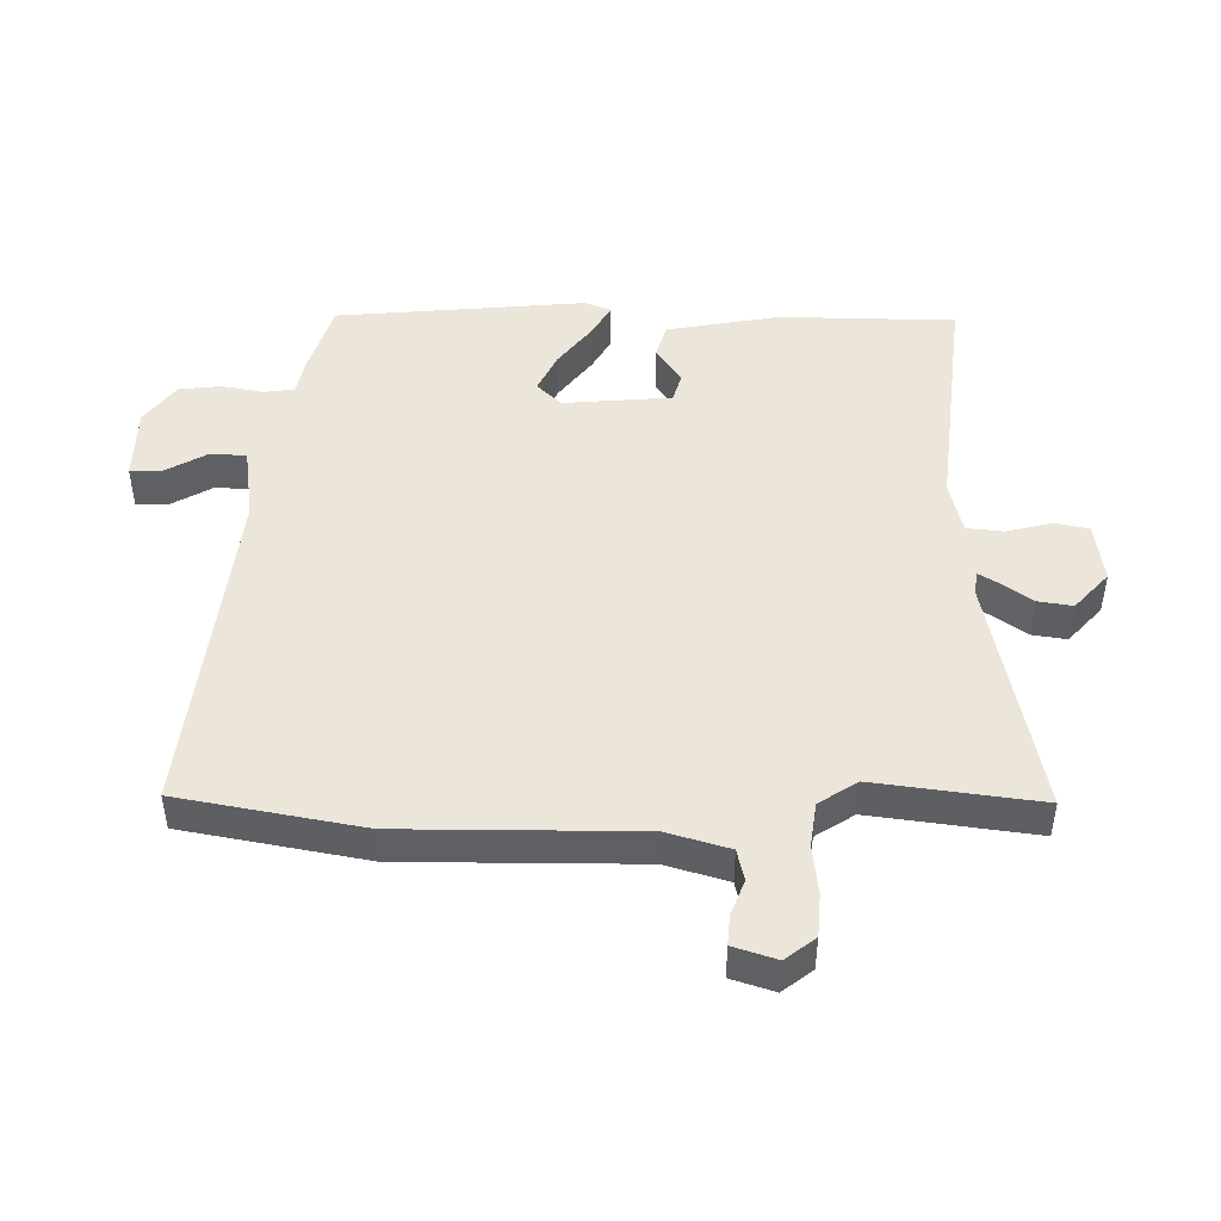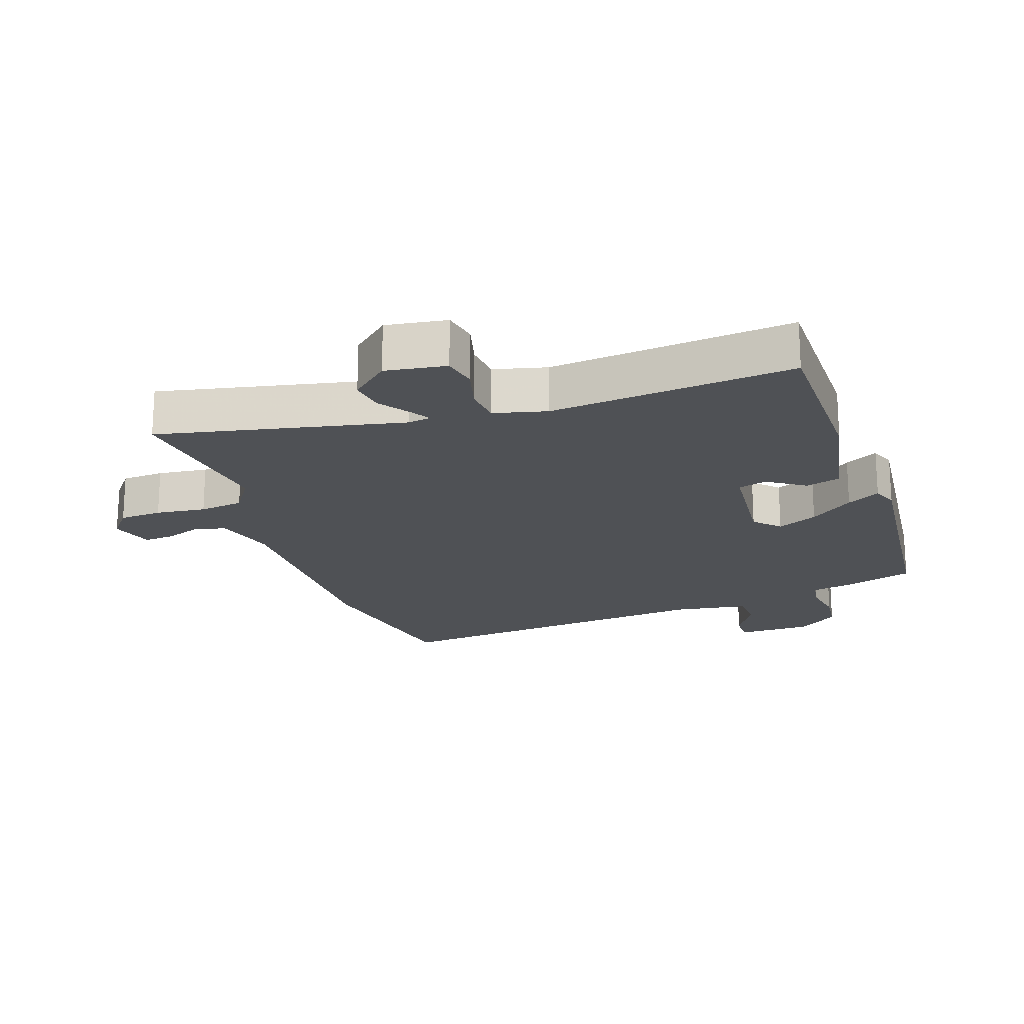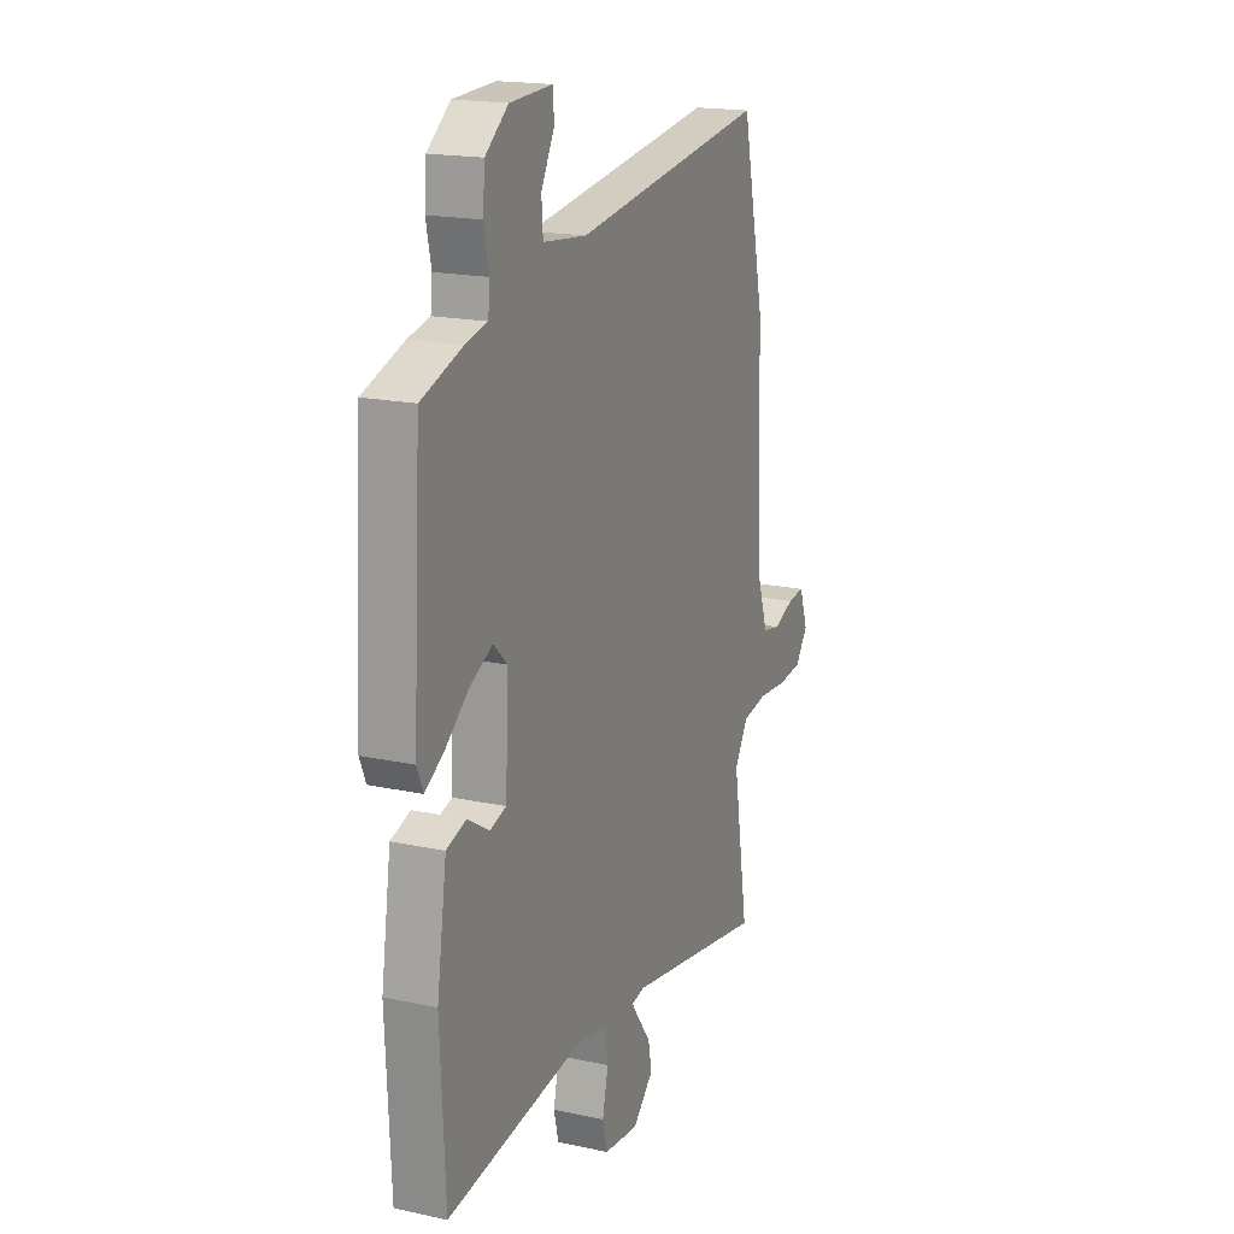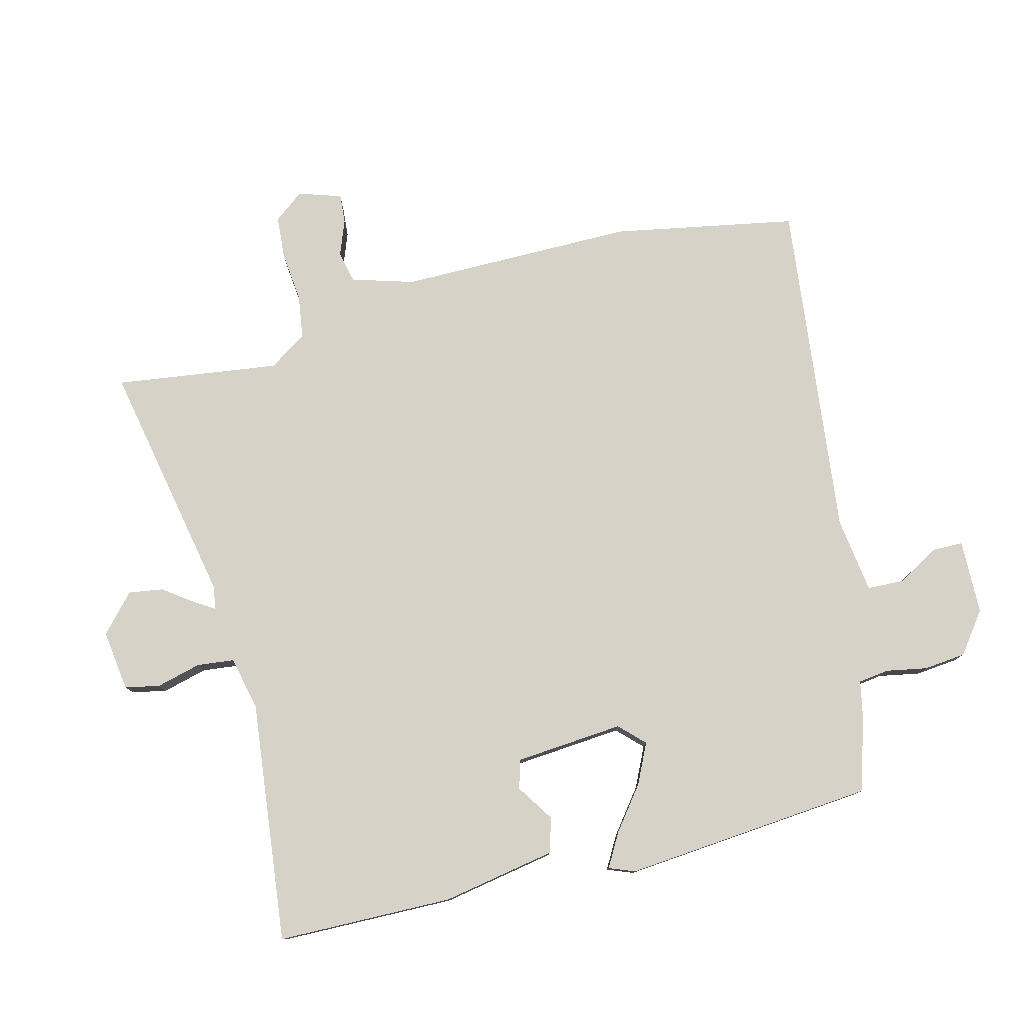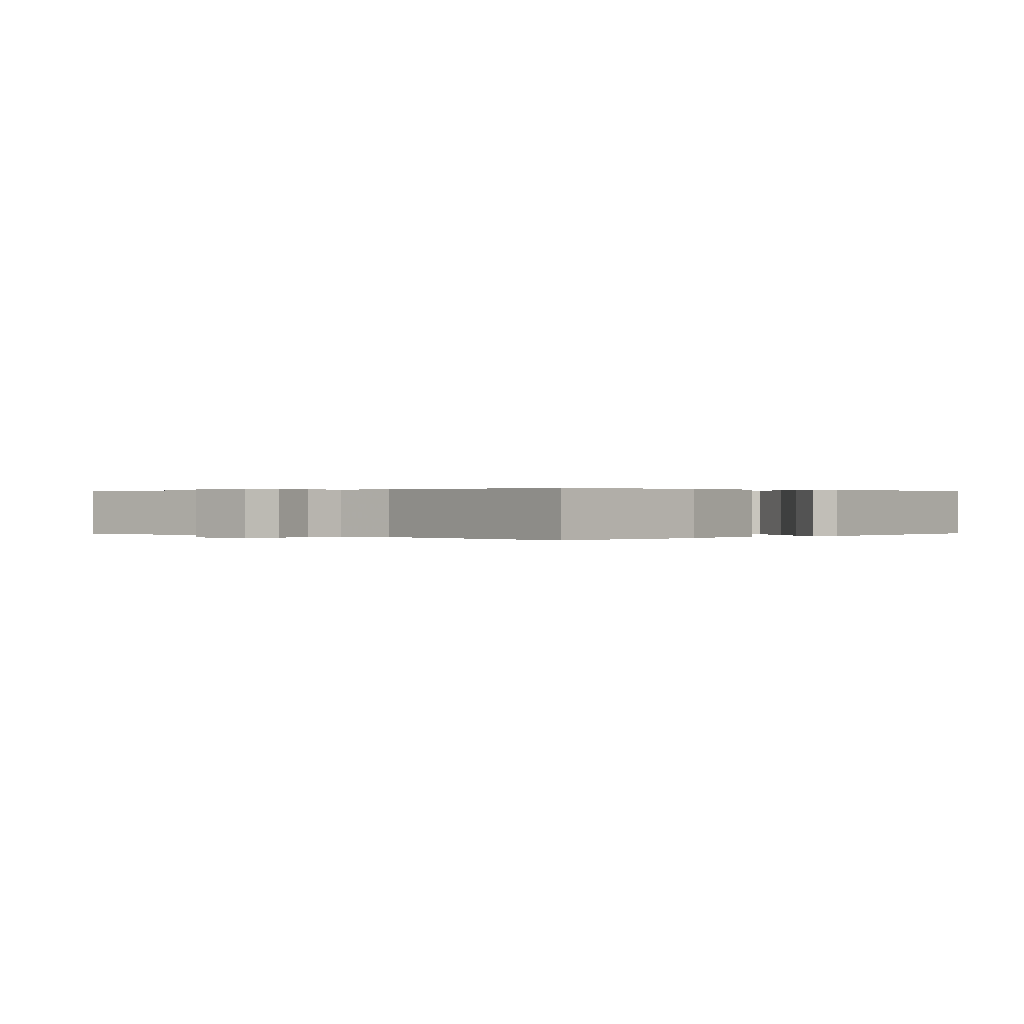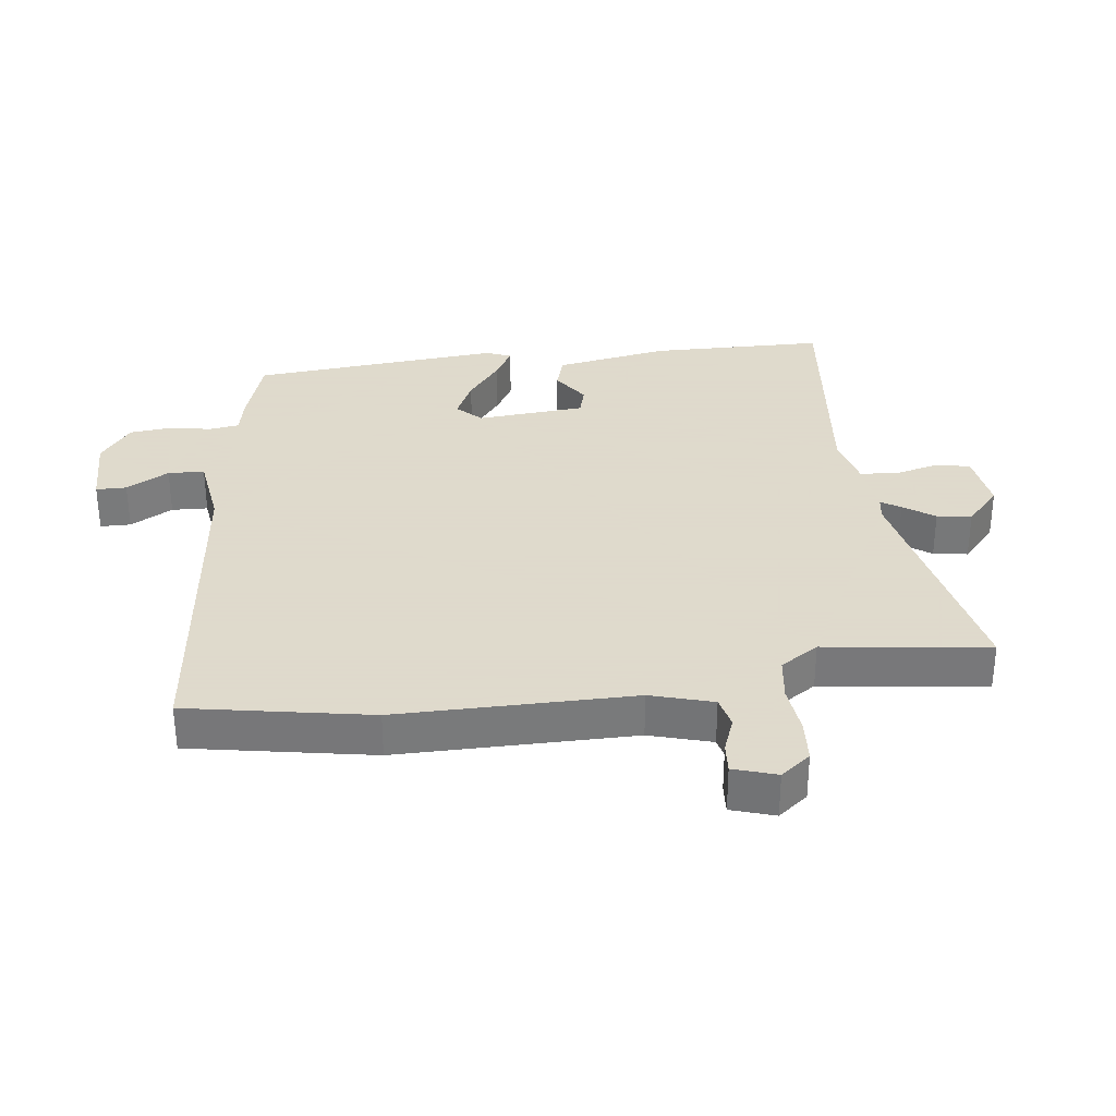
<metadata>
{"format":"obj","ext":"obj","renderer":"f3d","projection":"perspective","resolution":1024,"background":"white","views":[{"elev":46.8,"azim":88.9,"up":"+Y"},{"elev":-19.6,"azim":-163.5,"up":"+Y"},{"elev":18.0,"azim":-67.0,"up":"+Z"},{"elev":78.6,"azim":-105.9,"up":"+Y"},{"elev":0.2,"azim":-138.1,"up":"+Y"},{"elev":32.4,"azim":81.0,"up":"+Y"}]}
</metadata>
<code>
v 0.473 0.07 0.623
v 0.535 0.07 0.337
v 0.546 0.07 -0.034
v 0.578 0.07 -0.131
v 0.628 0.07 -0.141
v 0.683 0.07 -0.118
v 0.73 0.07 -0.113
v 0.754 0.07 -0.18
v 0.719 0.07 -0.228
v 0.652 0.07 -0.235
v 0.573 0.07 -0.229
v 0.504 0.07 -0.241
v 0.467 0.07 -0.302
v 0.509 0.07 -0.559
v 0.123 0.07 -0.495
v 0.087 0.07 -0.502
v 0.107 0.07 -0.532
v 0.143 0.07 -0.579
v 0.153 0.07 -0.633
v 0.096 0.07 -0.688
v 0 0.07 -0.678
v -0.013 0.07 -0.624
v 0.003 0.07 -0.553
v -0.005 0.07 -0.495
v -0.089 0.07 -0.478
v -0.468 0.07 -0.532
v -0.481 0.07 -0.256
v -0.454 0.07 -0.076
v -0.4 0.07 -0.058
v -0.34 0.07 -0.095
v -0.295 0.07 -0.081
v -0.286 0.07 0.09
v -0.325 0.07 0.127
v -0.387 0.07 0.095
v -0.453 0.07 0.041
v -0.504 0.07 0.01
v -0.521 0.07 0.05
v -0.498 0.07 0.445
v -0.385 0.07 0.484
v -0.325 0.07 0.498
v -0.32 0.07 0.546
v -0.334 0.07 0.611
v -0.329 0.07 0.677
v -0.266 0.07 0.727
v -0.149 0.07 0.733
v -0.147 0.07 0.685
v -0.183 0.07 0.617
v -0.179 0.07 0.56
v -0.059 0.07 0.547
v 0.473 0 0.623
v 0.535 0 0.337
v 0.546 0 -0.034
v 0.578 0 -0.131
v 0.628 0 -0.141
v 0.683 0 -0.118
v 0.73 0 -0.113
v 0.754 0 -0.18
v 0.719 0 -0.228
v 0.652 0 -0.235
v 0.573 0 -0.229
v 0.504 0 -0.241
v 0.467 0 -0.302
v 0.509 0 -0.559
v 0.123 0 -0.495
v 0.087 0 -0.502
v 0.107 0 -0.532
v 0.143 0 -0.579
v 0.153 0 -0.633
v 0.096 0 -0.688
v 0 0 -0.678
v -0.013 0 -0.624
v 0.003 0 -0.553
v -0.005 0 -0.495
v -0.089 0 -0.478
v -0.468 0 -0.532
v -0.481 0 -0.256
v -0.454 0 -0.076
v -0.4 0 -0.058
v -0.34 0 -0.095
v -0.295 0 -0.081
v -0.286 0 0.09
v -0.325 0 0.127
v -0.387 0 0.095
v -0.453 0 0.041
v -0.504 0 0.01
v -0.521 0 0.05
v -0.498 0 0.445
v -0.385 0 0.484
v -0.325 0 0.498
v -0.32 0 0.546
v -0.334 0 0.611
v -0.329 0 0.677
v -0.266 0 0.727
v -0.149 0 0.733
v -0.147 0 0.685
v -0.183 0 0.617
v -0.179 0 0.56
v -0.059 0 0.547
f 45 46 47
f 44 45 47
f 43 44 47
f 42 43 47
f 41 42 47
f 40 41 47 48
f 38 39 40
f 37 38 40
f 36 37 40
f 35 36 40
f 34 35 40
f 40 48 49
f 34 40 49
f 33 34 49
f 28 29 30
f 27 28 30
f 26 27 30
f 25 26 30
f 24 25 30 31
f 21 22 23
f 20 21 23
f 19 20 23
f 18 19 23
f 17 18 23
f 16 17 23 24
f 24 31 32
f 16 24 32
f 15 16 32
f 9 10 11
f 8 9 11
f 7 8 11
f 6 7 11
f 5 6 11
f 4 5 11 12
f 3 4 12
f 3 12 13
f 2 3 13
f 1 2 13
f 49 1 13
f 33 49 13
f 32 33 13
f 13 14 15 32
f 96 95 94
f 96 94 93
f 96 93 92
f 96 92 91
f 96 91 90
f 97 96 90 89
f 89 88 87
f 89 87 86
f 89 86 85
f 89 85 84
f 89 84 83
f 98 97 89
f 98 89 83
f 98 83 82
f 79 78 77
f 79 77 76
f 79 76 75
f 79 75 74
f 80 79 74 73
f 72 71 70
f 72 70 69
f 72 69 68
f 72 68 67
f 72 67 66
f 73 72 66 65
f 81 80 73
f 81 73 65
f 81 65 64
f 60 59 58
f 60 58 57
f 60 57 56
f 60 56 55
f 60 55 54
f 61 60 54 53
f 61 53 52
f 62 61 52
f 62 52 51
f 62 51 50
f 62 50 98
f 62 98 82
f 62 82 81
f 81 64 63 62
f 1 50 51 2
f 2 51 52 3
f 3 52 53 4
f 4 53 54 5
f 5 54 55 6
f 6 55 56 7
f 7 56 57 8
f 8 57 58 9
f 9 58 59 10
f 10 59 60 11
f 11 60 61 12
f 12 61 62 13
f 13 62 63 14
f 14 63 64 15
f 15 64 65 16
f 16 65 66 17
f 17 66 67 18
f 18 67 68 19
f 19 68 69 20
f 20 69 70 21
f 21 70 71 22
f 22 71 72 23
f 23 72 73 24
f 24 73 74 25
f 25 74 75 26
f 26 75 76 27
f 27 76 77 28
f 28 77 78 29
f 29 78 79 30
f 30 79 80 31
f 31 80 81 32
f 32 81 82 33
f 33 82 83 34
f 34 83 84 35
f 35 84 85 36
f 36 85 86 37
f 37 86 87 38
f 38 87 88 39
f 39 88 89 40
f 40 89 90 41
f 41 90 91 42
f 42 91 92 43
f 43 92 93 44
f 44 93 94 45
f 45 94 95 46
f 46 95 96 47
f 47 96 97 48
f 48 97 98 49
f 49 98 50 1

</code>
